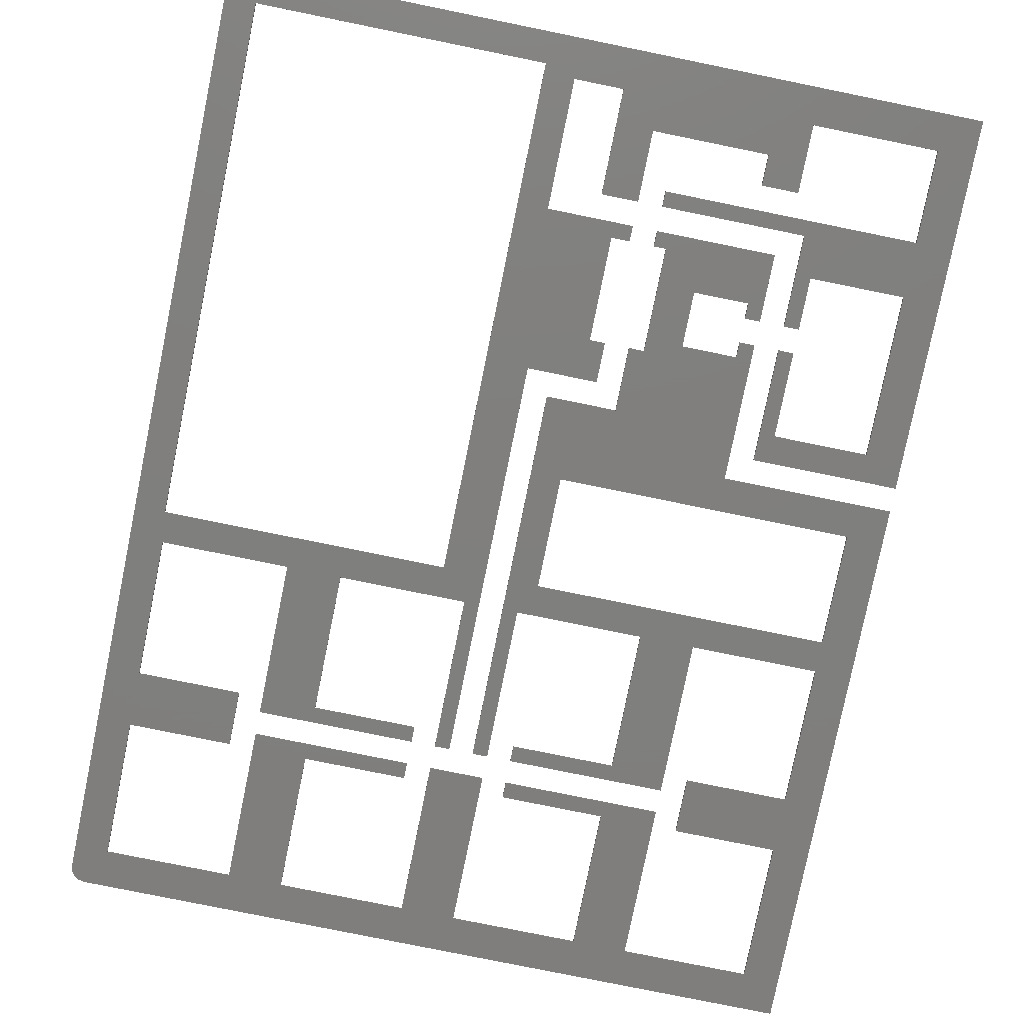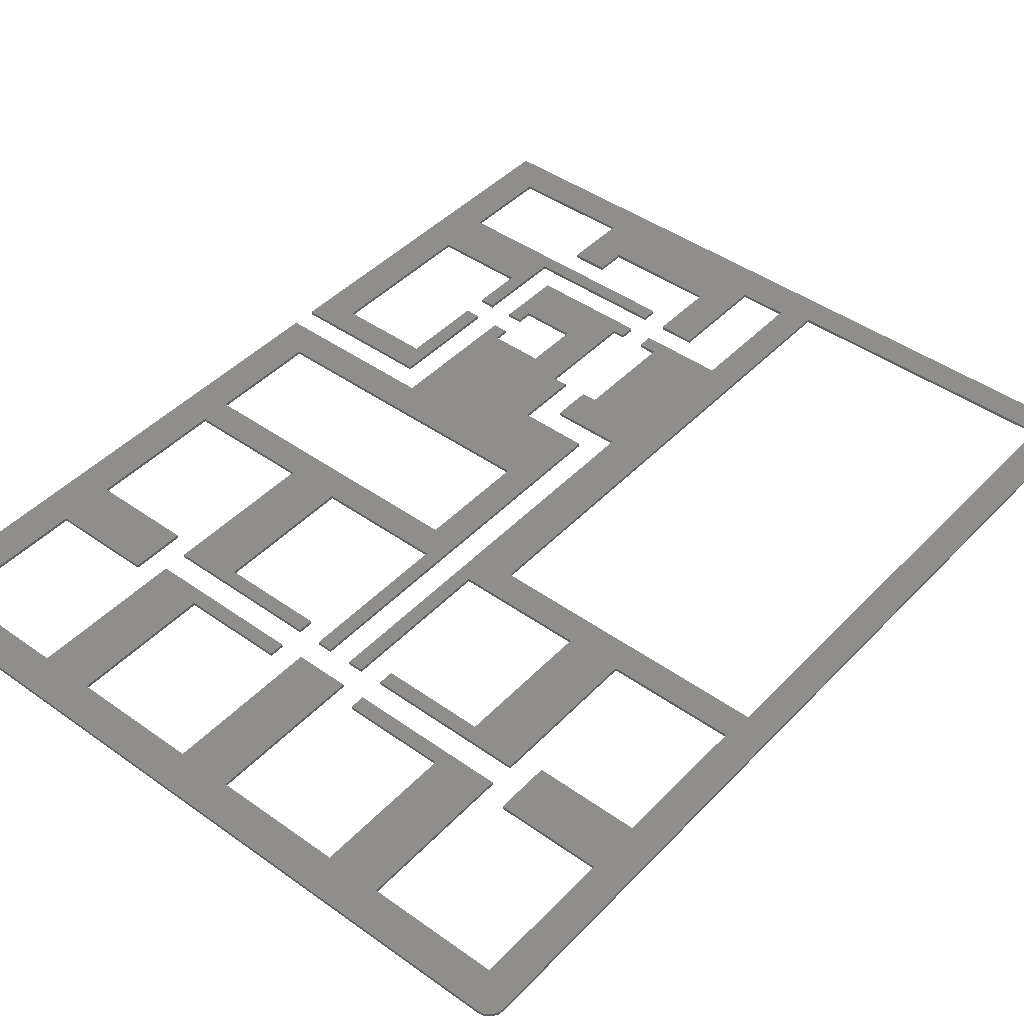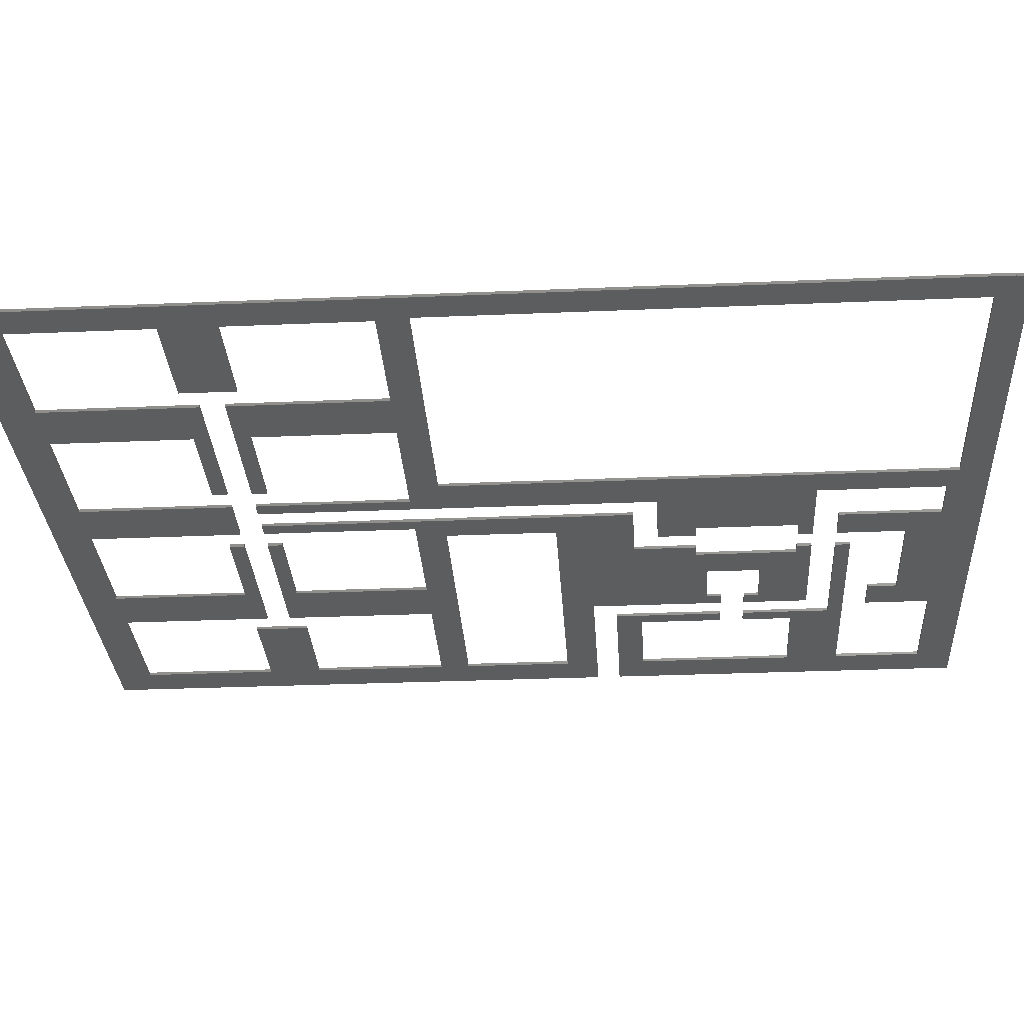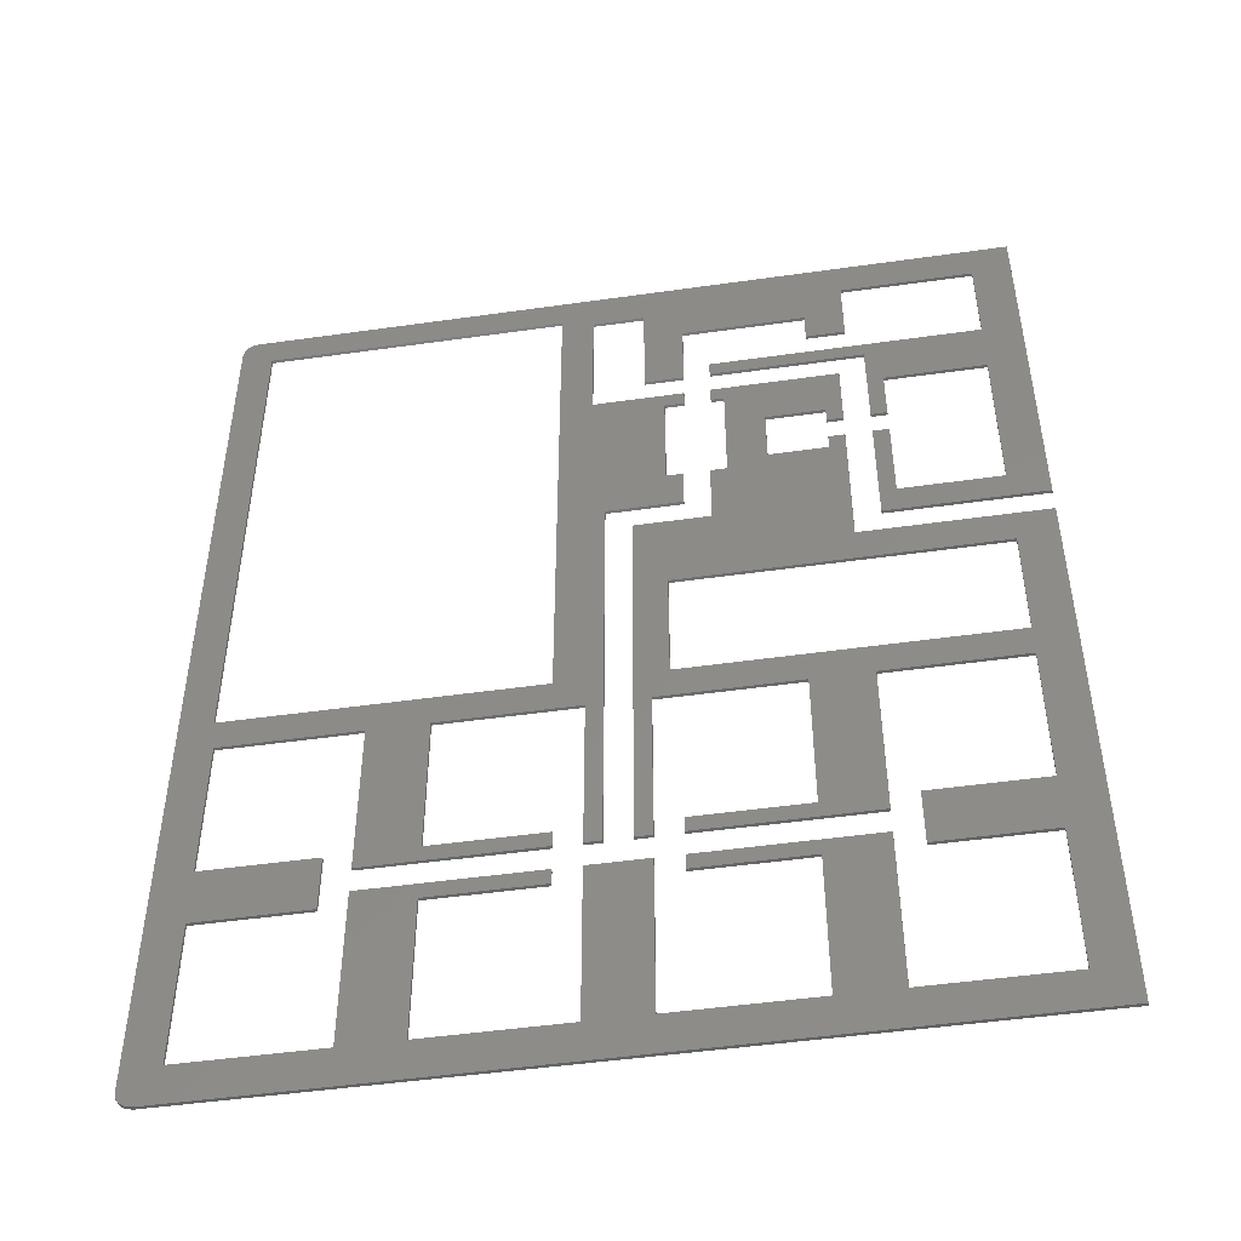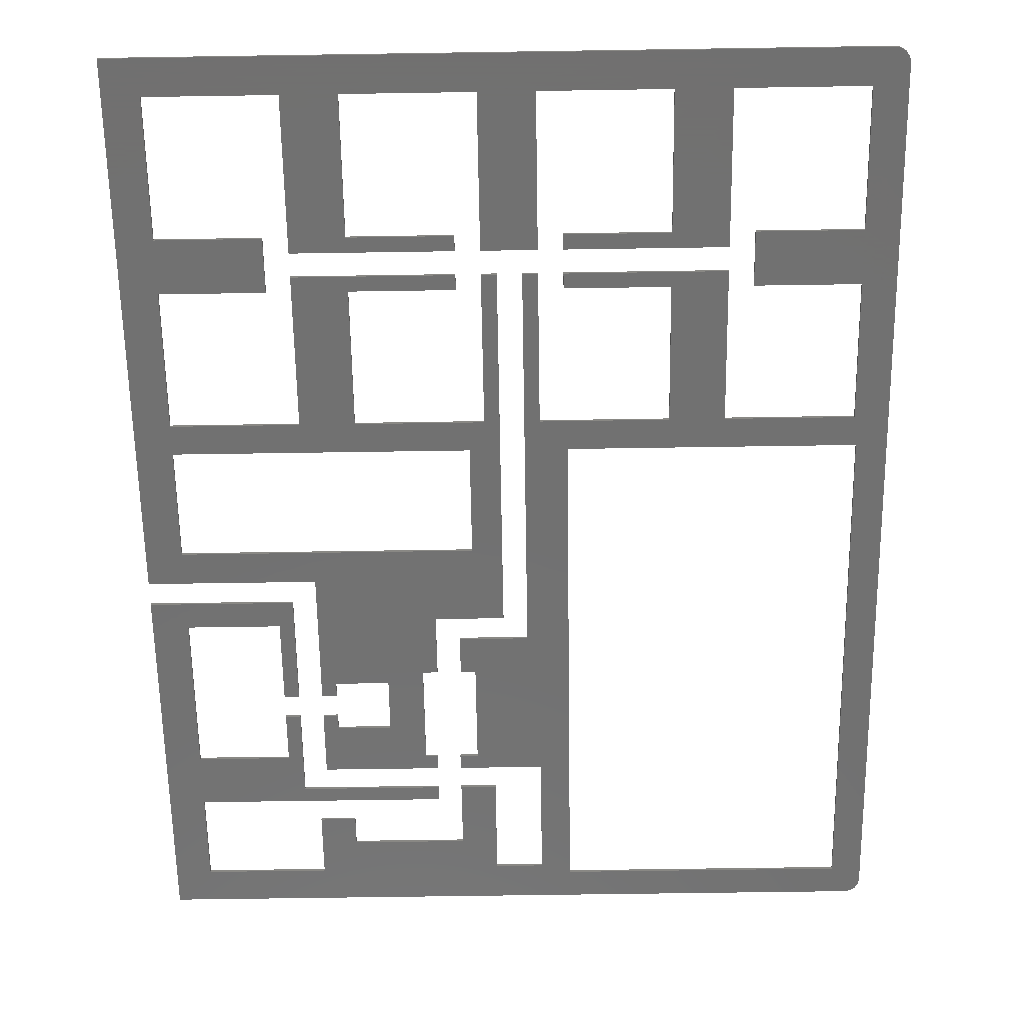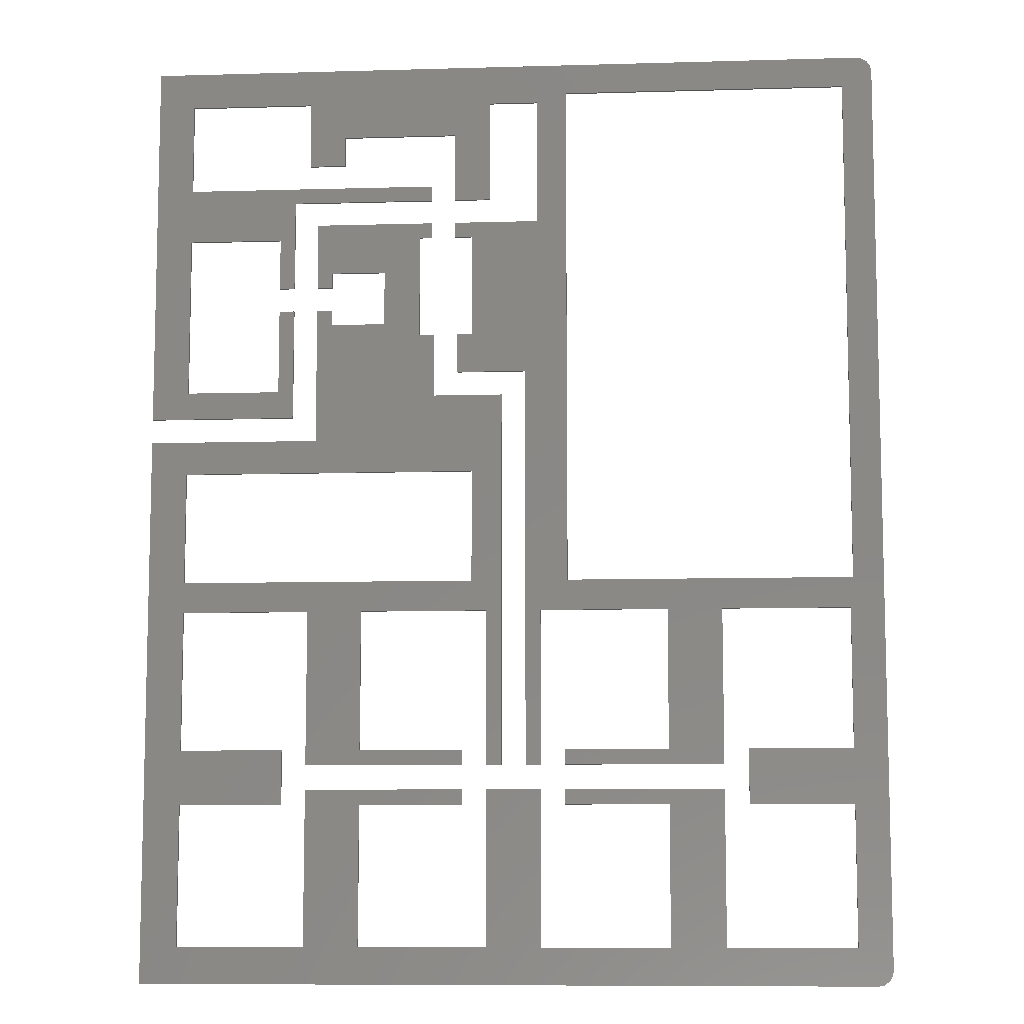
<metadata>
{"format":"stl","ext":"stl","renderer":"f3d","projection":"perspective","resolution":1024,"background":"white","views":[{"elev":-79.1,"azim":168.5,"up":"+Z"},{"elev":44.1,"azim":39.9,"up":"+Z"},{"elev":-30.7,"azim":93.5,"up":"+Z"},{"elev":-48.7,"azim":-171.0,"up":"+Y"},{"elev":-63.1,"azim":0.9,"up":"+Z"},{"elev":-8.8,"azim":4.4,"up":"+Y"}]}
</metadata>
<code>
# stl→obj: 248 verts, 520 faces
v 0 0 0
v 0 0 1
v 0 180 0
v 0 180 1
v 240 0 0
v 240 0 1
v 72 76 0
v 54 122 0
v 72 122 0
v 140 71 0
v 140 76 0
v 174 76 0
v 240 0.0009946 0
v 244.6 3.087 0
v 243.5 1.464 0
v 141 132 0
v 131 297 0
v 141 300 0
v 61 220 0
v 56 225 0
v 61 225 0
v 56 233 0
v 61 238 0
v 61 233 0
v 243.5 308.5 0
v 244.6 306.9 0
v 91 216 0
v 79 220 0
v 79 238 0
v 104 203 0
v 109 216 0
v 121 203 0
v 43 225 0
v 48 225 0
v 43 197 0
v 56 255 0
v 95 255 0
v 200 58 0
v 200 76 0
v 234 58 0
v 91 250 0
v 95 250 0
v 96 195 0
v 109 250 0
v 131 255 0
v 174 122 0
v 192 71 0
v 106 63 0
v 72 58 0
v 54 63 0
v 241.9 0.3806 0
v 240 1.11e-15 0
v 127 203 0
v 12 122 0
v 12 132 0
v 54 71 0
v 106 71 0
v 54 12 0
v 12 12 0
v 72 12 0
v 46 58 0
v 12 58 0
v 12 76 0
v 109 132 0
v 106 76 0
v 46 76 0
v 174 58 0
v 192 12 0
v 174 12 0
v 234 12 0
v 106 58 0
v 234 76 0
v 114 12 0
v 132 12 0
v 114 63 0
v 132 63 0
v 245 5 0
v 12 169 0
v 96 216 0
v 115 263 0
v 103 286 0
v 115 297 0
v 235 132 0
v 192 122 0
v 132 122 0
v 234 122 0
v 65 286 0
v 140 58 0
v 140 63 0
v 192 63 0
v 48 233 0
v 43 250 0
v 48 263 0
v 114 122 0
v 119 71 0
v 114 71 0
v 103 255 0
v 103 250 0
v 235 300 0
v 240 310 0
v 115 255 0
v 54 263 0
v 95 268 0
v 95 263 0
v 241.9 309.6 0
v 103 263 0
v 43 233 0
v 53 298 0
v 0 188 0
v 12 197 0
v 53 276 0
v 65 276 0
v 0 310 0
v 12 250 0
v 12 268 0
v 48 188 0
v 245 305 0
v 245 5.005 0
v 12 298 0
v 50 180 0
v 56 180 0
v 109 169 0
v 104 195 0
v 119 195 0
v 132 71 0
v 127 71 0
v 104 216 0
v 50 180 1
v 192 12 1
v 192 63 1
v 140 63 1
v 174 58 1
v 140 71 1
v 174 76 1
v 140 76 1
v 192 71 1
v 234 12 1
v 61 233 1
v 61 238 1
v 56 233 1
v 79 238 1
v 91 250 1
v 91 216 1
v 56 225 1
v 61 220 1
v 61 225 1
v 109 132 1
v 12 132 1
v 54 122 1
v 114 122 1
v 109 169 1
v 235 132 1
v 141 132 1
v 174 122 1
v 141 300 1
v 235 300 1
v 244.6 306.9 1
v 48 263 1
v 12 268 1
v 43 250 1
v 103 255 1
v 103 250 1
v 115 255 1
v 12 298 1
v 53 298 1
v 0 310 1
v 96 195 1
v 103 286 1
v 115 297 1
v 65 286 1
v 12 197 1
v 12 250 1
v 0 188 1
v 43 233 1
v 48 233 1
v 65 276 1
v 53 276 1
v 54 263 1
v 95 263 1
v 95 268 1
v 115 263 1
v 103 263 1
v 131 255 1
v 109 250 1
v 240 310 1
v 192 122 1
v 234 122 1
v 56 255 1
v 95 255 1
v 245 305 1
v 131 297 1
v 127 203 1
v 43 225 1
v 43 197 1
v 48 225 1
v 12 169 1
v 56 180 1
v 106 58 1
v 106 63 1
v 72 58 1
v 234 58 1
v 245 5.005 1
v 245 5 1
v 241.9 309.6 1
v 234 76 1
v 119 71 1
v 119 195 1
v 241.9 0.3806 1
v 243.5 1.464 1
v 244.6 3.087 1
v 174 12 1
v 54 71 1
v 72 76 1
v 132 12 1
v 114 12 1
v 106 76 1
v 106 71 1
v 114 63 1
v 132 63 1
v 72 12 1
v 54 12 1
v 12 12 1
v 46 58 1
v 46 76 1
v 12 58 1
v 12 76 1
v 72 122 1
v 12 122 1
v 54 63 1
v 132 122 1
v 114 71 1
v 104 216 1
v 104 203 1
v 109 216 1
v 121 203 1
v 200 58 1
v 200 76 1
v 104 195 1
v 95 250 1
v 96 216 1
v 243.5 308.5 1
v 48 188 1
v 79 220 1
v 140 58 1
v 240 1.11e-15 1
v 240 0.0009946 1
v 132 71 1
v 127 71 1
f 1 2 3
f 3 2 4
f 2 1 5
f 6 2 5
f 7 8 9
f 10 11 12
f 13 14 15
f 16 17 18
f 19 20 21
f 22 23 24
f 13 25 26
f 27 28 29
f 30 31 32
f 33 34 35
f 36 23 22
f 23 36 29
f 29 36 37
f 38 39 40
f 41 37 42
f 29 37 41
f 43 28 27
f 44 32 31
f 16 45 17
f 46 47 12
f 48 49 50
f 13 15 51
f 13 51 52
f 16 53 45
f 54 55 8
f 56 7 57
f 58 1 59
f 60 58 49
f 61 62 63
f 8 7 56
f 64 9 8
f 57 7 65
f 1 3 54
f 1 54 63
f 59 1 62
f 61 63 66
f 1 63 62
f 50 49 58
f 67 68 69
f 1 58 5
f 70 5 68
f 49 48 71
f 72 40 39
f 58 60 5
f 60 73 5
f 74 75 76
f 73 74 5
f 74 69 5
f 13 77 14
f 55 3 78
f 69 68 5
f 5 70 40
f 43 27 79
f 80 81 82
f 83 84 46
f 85 16 46
f 40 72 5
f 72 86 5
f 87 82 81
f 64 8 55
f 88 89 67
f 90 67 89
f 91 92 93
f 94 95 96
f 47 46 84
f 83 46 16
f 44 53 32
f 97 44 98
f 99 100 83
f 44 97 101
f 102 103 104
f 99 100 100
f 13 105 25
f 81 80 106
f 91 107 92
f 82 108 17
f 109 110 35
f 111 87 112
f 87 111 108
f 87 108 82
f 100 13 100
f 108 113 17
f 109 114 110
f 103 93 115
f 103 102 93
f 109 35 116
f 27 29 41
f 114 93 92
f 13 26 117
f 93 114 115
f 13 118 77
f 116 35 34
f 13 117 117
f 109 119 115
f 109 115 114
f 13 117 118
f 13 5 100
f 119 109 113
f 119 113 108
f 18 113 100
f 83 100 5
f 64 94 9
f 78 120 121
f 121 20 19
f 121 19 122
f 117 26 117
f 78 121 122
f 118 117 118
f 18 100 99
f 13 100 105
f 78 3 120
f 75 74 73
f 54 3 55
f 17 113 18
f 53 44 101
f 86 83 5
f 53 101 45
f 28 43 122
f 28 122 19
f 94 64 122
f 122 43 123
f 122 123 124
f 94 122 124
f 95 94 124
f 53 125 126
f 68 67 90
f 30 127 31
f 53 85 125
f 10 12 47
f 53 16 85
f 83 86 84
f 128 120 4
f 4 120 3
f 129 2 6
f 130 131 132
f 133 134 135
f 133 136 134
f 137 129 6
f 138 139 140
f 141 142 139
f 143 142 141
f 144 145 146
f 147 148 149
f 150 151 147
f 152 153 154
f 155 156 157
f 158 159 160
f 161 162 163
f 164 165 166
f 145 167 143
f 168 169 170
f 171 172 173
f 166 173 172
f 174 175 160
f 159 164 166
f 176 170 177
f 178 179 180
f 181 168 182
f 166 172 159
f 183 163 184
f 166 165 185
f 181 169 168
f 165 177 170
f 152 186 187
f 188 142 189
f 165 170 169
f 156 152 190
f 172 160 159
f 180 158 178
f 153 191 183
f 153 155 191
f 153 183 192
f 144 151 145
f 145 151 167
f 193 194 195
f 196 151 197
f 129 130 132
f 198 199 200
f 201 202 202
f 201 203 202
f 201 137 203
f 134 136 154
f 155 185 185
f 185 204 185
f 152 187 202
f 155 204 185
f 187 205 202
f 206 207 150
f 137 208 209
f 205 201 202
f 203 137 210
f 211 2 129
f 137 209 210
f 212 213 149
f 214 2 211
f 215 2 214
f 216 213 217
f 218 215 219
f 220 2 215
f 221 2 220
f 221 222 2
f 223 224 225
f 222 225 2
f 4 2 225
f 197 151 144
f 226 225 224
f 4 225 226
f 213 227 149
f 4 226 228
f 148 196 4
f 229 221 200
f 212 217 213
f 228 149 148
f 196 128 4
f 150 207 151
f 230 154 153
f 220 200 221
f 152 154 186
f 150 231 206
f 232 233 234
f 233 235 234
f 236 201 237
f 167 151 238
f 191 155 169
f 162 184 163
f 188 139 142
f 239 189 142
f 188 140 139
f 143 167 240
f 192 234 235
f 175 158 160
f 192 183 234
f 196 197 128
f 4 228 148
f 155 157 241
f 165 155 185
f 165 169 155
f 157 156 190
f 190 152 202
f 155 241 204
f 180 159 158
f 184 234 183
f 207 238 151
f 156 190 190
f 156 190 190
f 205 237 201
f 173 242 194
f 145 143 243
f 147 227 150
f 147 149 227
f 194 171 173
f 242 195 194
f 192 230 153
f 136 186 154
f 214 219 215
f 132 211 129
f 244 132 131
f 143 141 243
f 199 229 200
f 137 245 208
f 137 246 245
f 137 6 246
f 192 247 230
f 192 248 247
f 13 246 6
f 5 13 6
f 246 13 52
f 245 246 52
f 245 52 51
f 208 245 51
f 208 51 15
f 209 208 15
f 209 15 14
f 210 209 14
f 210 14 77
f 203 210 77
f 77 118 202
f 203 77 202
f 118 202 202
f 118 118 202
f 202 118 117
f 190 202 117
f 190 117 190
f 190 117 117
f 190 117 117
f 190 190 117
f 117 26 157
f 190 117 157
f 26 25 241
f 157 26 241
f 105 204 25
f 25 204 241
f 100 185 105
f 105 185 204
f 100 185 100
f 100 185 185
f 100 185 185
f 100 100 185
f 113 166 100
f 100 166 185
f 109 173 113
f 113 173 166
f 116 242 173
f 109 116 173
f 34 195 242
f 116 34 242
f 195 34 193
f 193 34 33
f 193 33 194
f 194 33 35
f 194 35 171
f 171 35 110
f 114 172 171
f 110 114 171
f 92 160 172
f 114 92 172
f 160 92 174
f 174 92 107
f 91 175 174
f 107 91 174
f 93 158 175
f 91 93 175
f 102 178 158
f 93 102 158
f 104 179 178
f 102 104 178
f 103 180 179
f 104 103 179
f 180 103 159
f 159 103 115
f 119 164 159
f 115 119 159
f 108 165 164
f 119 108 164
f 165 108 177
f 177 108 111
f 112 176 177
f 111 112 177
f 87 170 176
f 112 87 176
f 81 168 170
f 87 81 170
f 168 81 182
f 182 81 106
f 80 181 182
f 106 80 182
f 82 169 181
f 80 82 181
f 17 191 169
f 82 17 169
f 191 17 183
f 183 17 45
f 183 45 163
f 163 45 101
f 163 101 161
f 161 101 97
f 161 97 162
f 162 97 98
f 44 184 162
f 98 44 162
f 184 44 234
f 234 44 31
f 234 31 232
f 232 31 127
f 232 127 233
f 233 127 30
f 32 235 233
f 30 32 233
f 53 192 235
f 32 53 235
f 192 53 248
f 248 53 126
f 125 247 248
f 126 125 248
f 85 230 247
f 125 85 247
f 46 154 230
f 85 46 230
f 154 46 134
f 134 46 12
f 134 12 135
f 135 12 11
f 135 11 133
f 133 11 10
f 47 136 133
f 10 47 133
f 84 186 136
f 47 84 136
f 86 187 186
f 84 86 186
f 187 86 205
f 205 86 72
f 205 72 237
f 237 72 39
f 237 39 236
f 236 39 38
f 236 38 40
f 201 236 40
f 201 40 137
f 137 40 70
f 137 70 129
f 129 70 68
f 90 130 129
f 68 90 129
f 130 90 131
f 131 90 89
f 131 89 244
f 244 89 88
f 244 88 67
f 132 244 67
f 132 67 211
f 211 67 69
f 211 69 214
f 214 69 74
f 76 219 214
f 74 76 214
f 219 76 218
f 218 76 75
f 218 75 215
f 215 75 73
f 215 73 220
f 220 73 60
f 49 200 220
f 60 49 220
f 200 49 71
f 198 200 71
f 48 199 198
f 71 48 198
f 199 48 229
f 229 48 50
f 229 50 221
f 221 50 58
f 221 58 222
f 222 58 59
f 62 225 222
f 59 62 222
f 225 62 61
f 223 225 61
f 66 224 223
f 61 66 223
f 224 66 226
f 226 66 63
f 54 228 226
f 63 54 226
f 8 149 228
f 54 8 228
f 149 8 212
f 212 8 56
f 57 217 212
f 56 57 212
f 65 216 217
f 57 65 217
f 216 65 213
f 213 65 7
f 9 227 213
f 7 9 213
f 94 150 227
f 9 94 227
f 150 94 231
f 231 94 96
f 95 206 231
f 96 95 231
f 124 207 206
f 95 124 206
f 207 124 238
f 238 124 123
f 238 123 167
f 167 123 43
f 79 240 167
f 43 79 167
f 240 79 143
f 143 79 27
f 41 142 143
f 27 41 143
f 42 239 142
f 41 42 142
f 37 189 239
f 42 37 239
f 189 37 188
f 188 37 36
f 188 36 140
f 140 36 22
f 24 138 140
f 22 24 140
f 23 139 138
f 24 23 138
f 29 141 139
f 23 29 139
f 141 29 243
f 243 29 28
f 243 28 145
f 145 28 19
f 21 146 145
f 19 21 145
f 146 21 144
f 144 21 20
f 144 20 197
f 197 20 121
f 197 121 128
f 128 121 120
f 78 196 148
f 55 78 148
f 122 151 196
f 78 122 196
f 151 122 147
f 147 122 64
f 147 64 148
f 148 64 55
f 18 155 153
f 16 18 153
f 99 156 155
f 18 99 155
f 156 99 152
f 152 99 83
f 152 83 153
f 153 83 16

</code>
